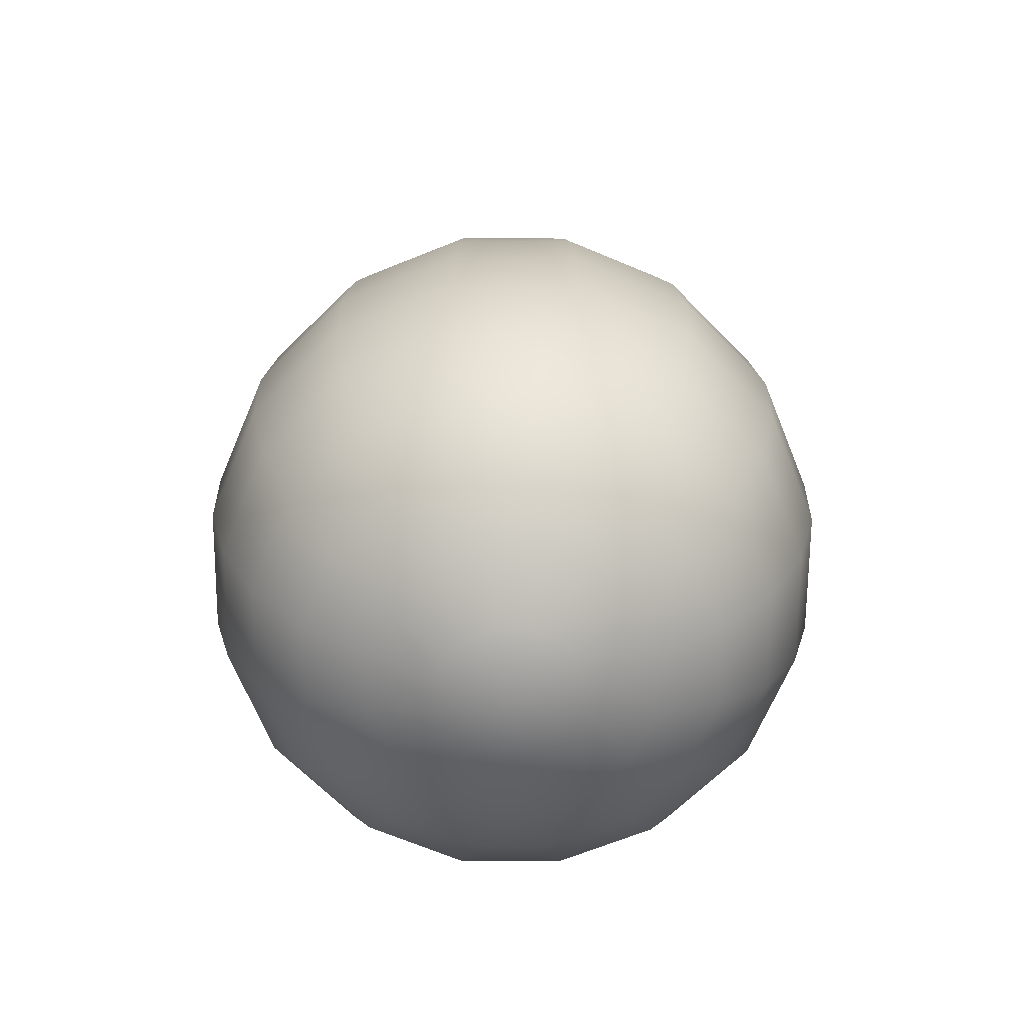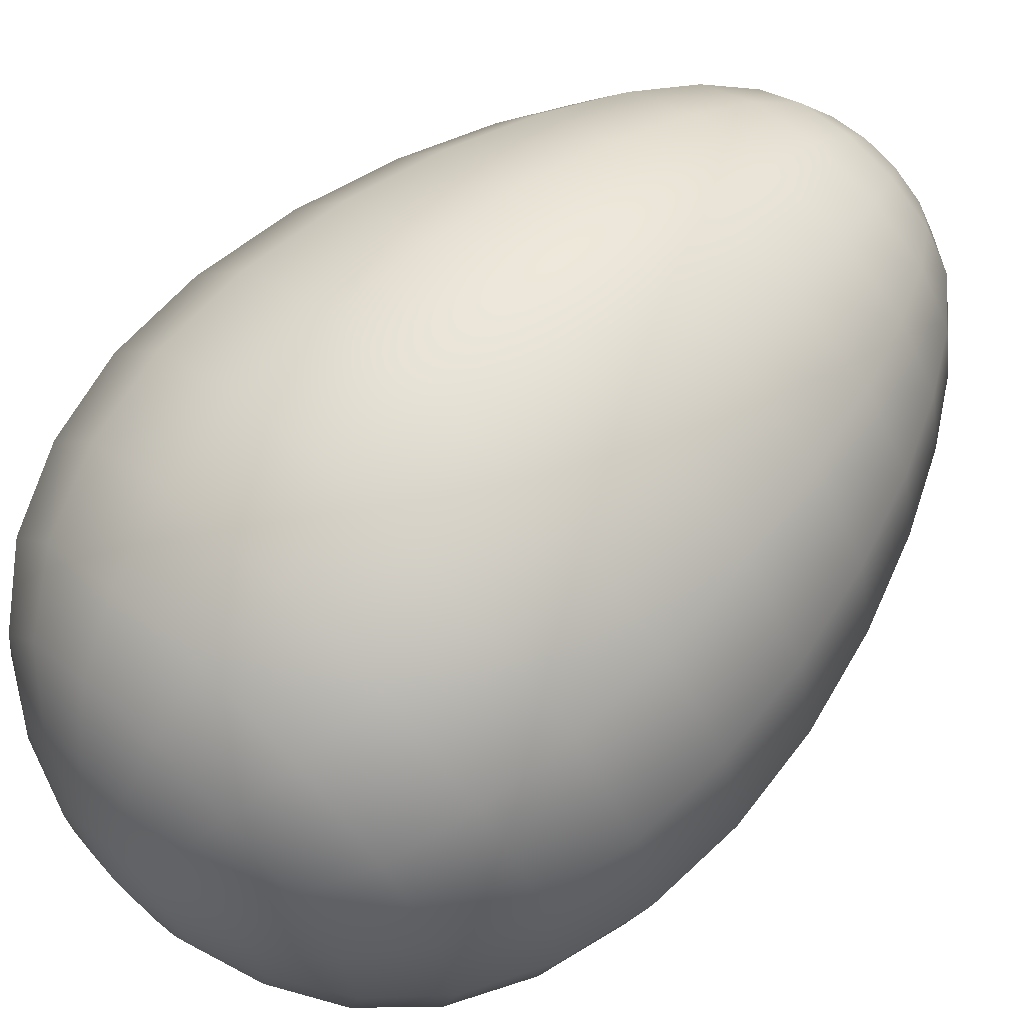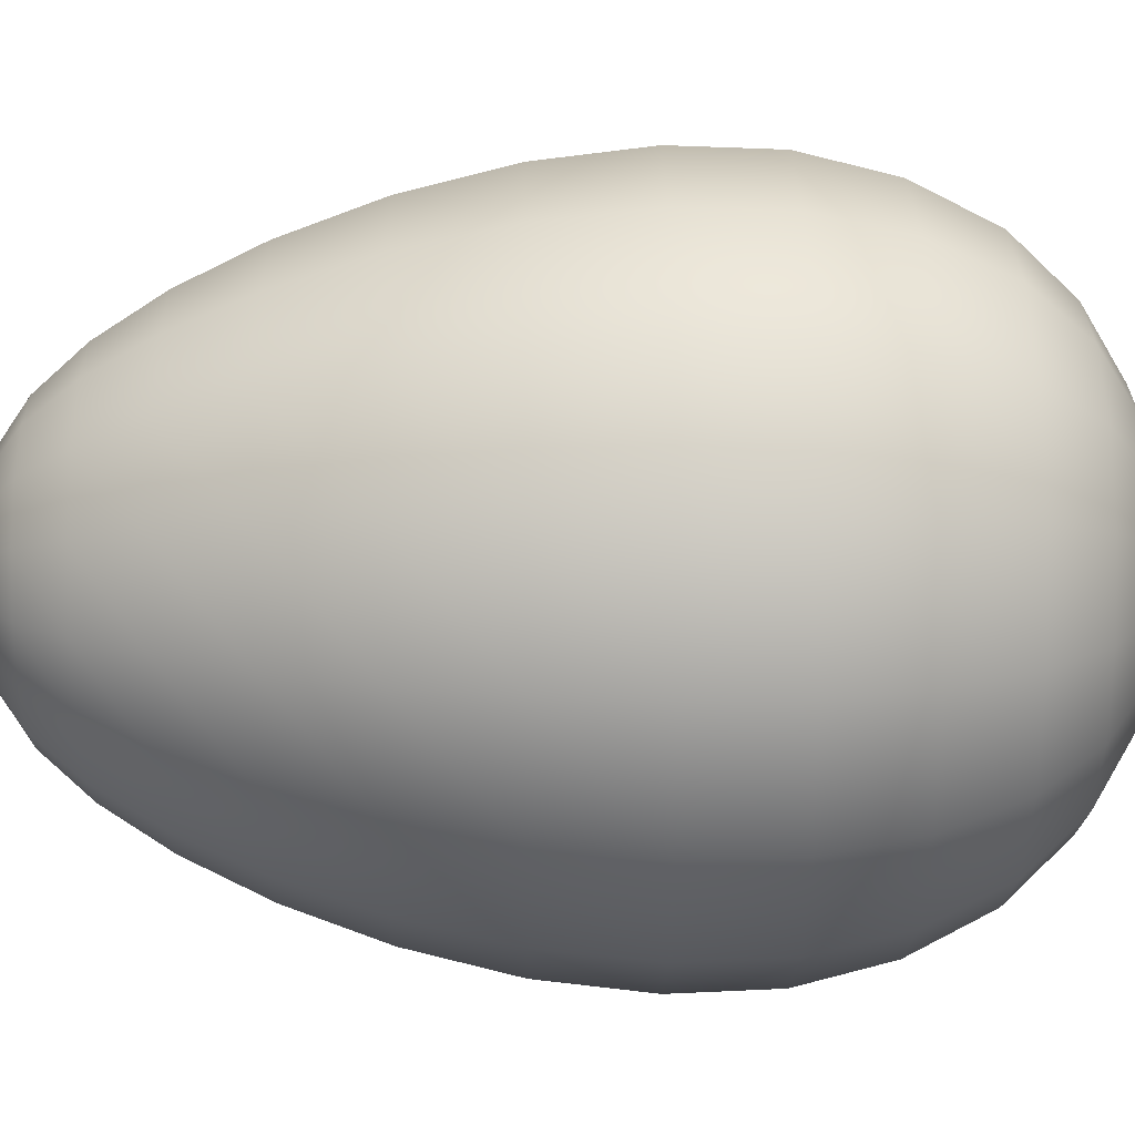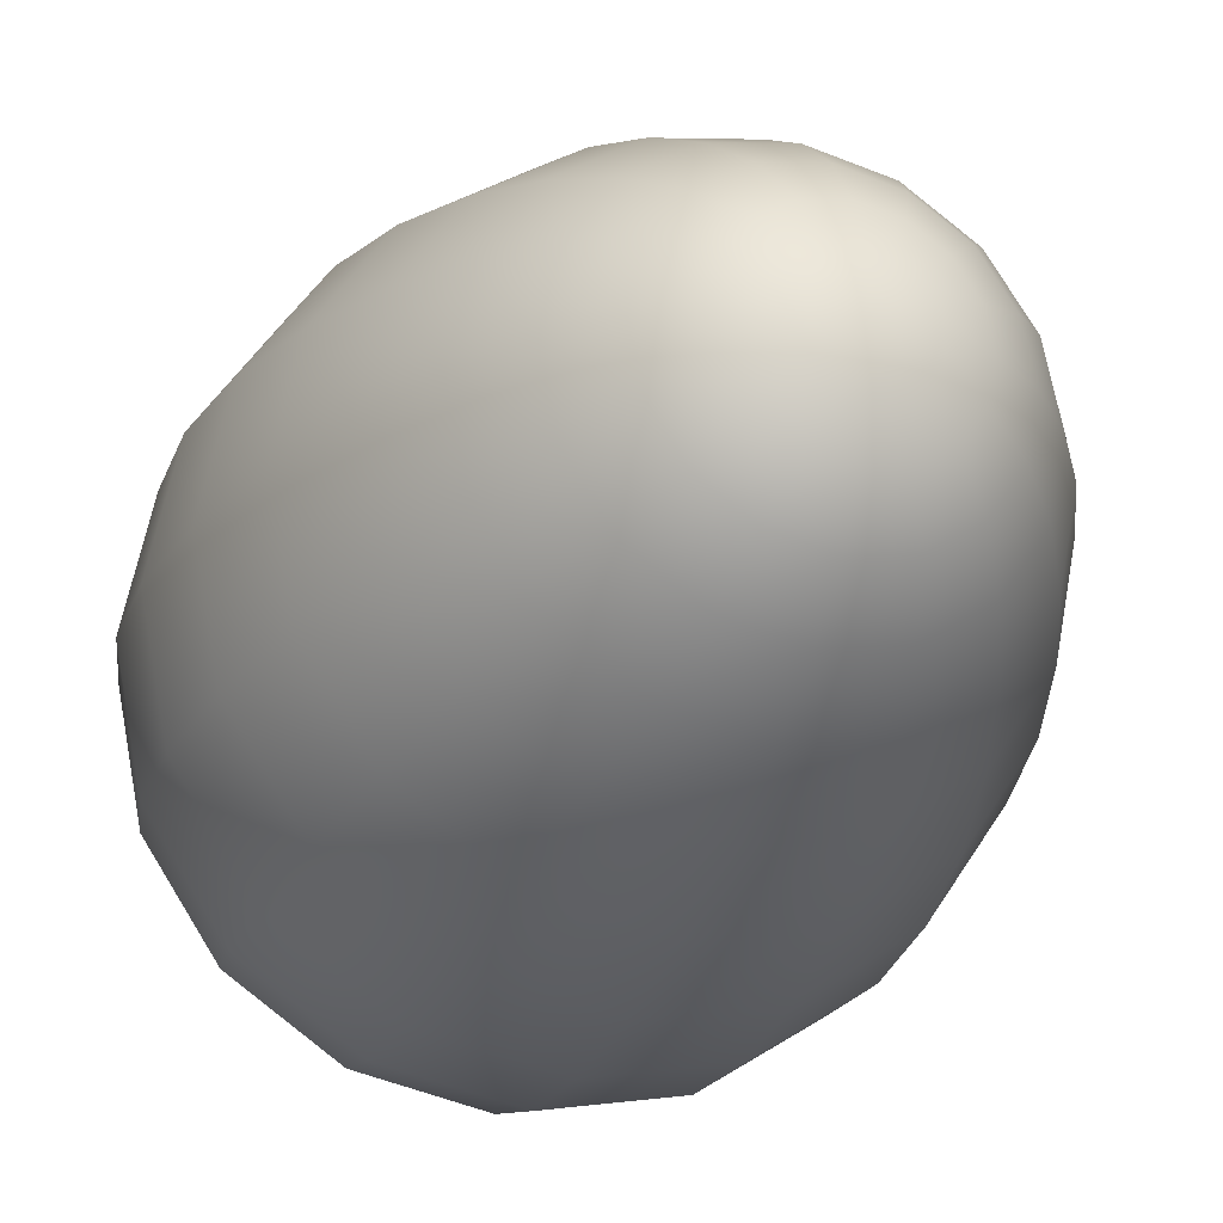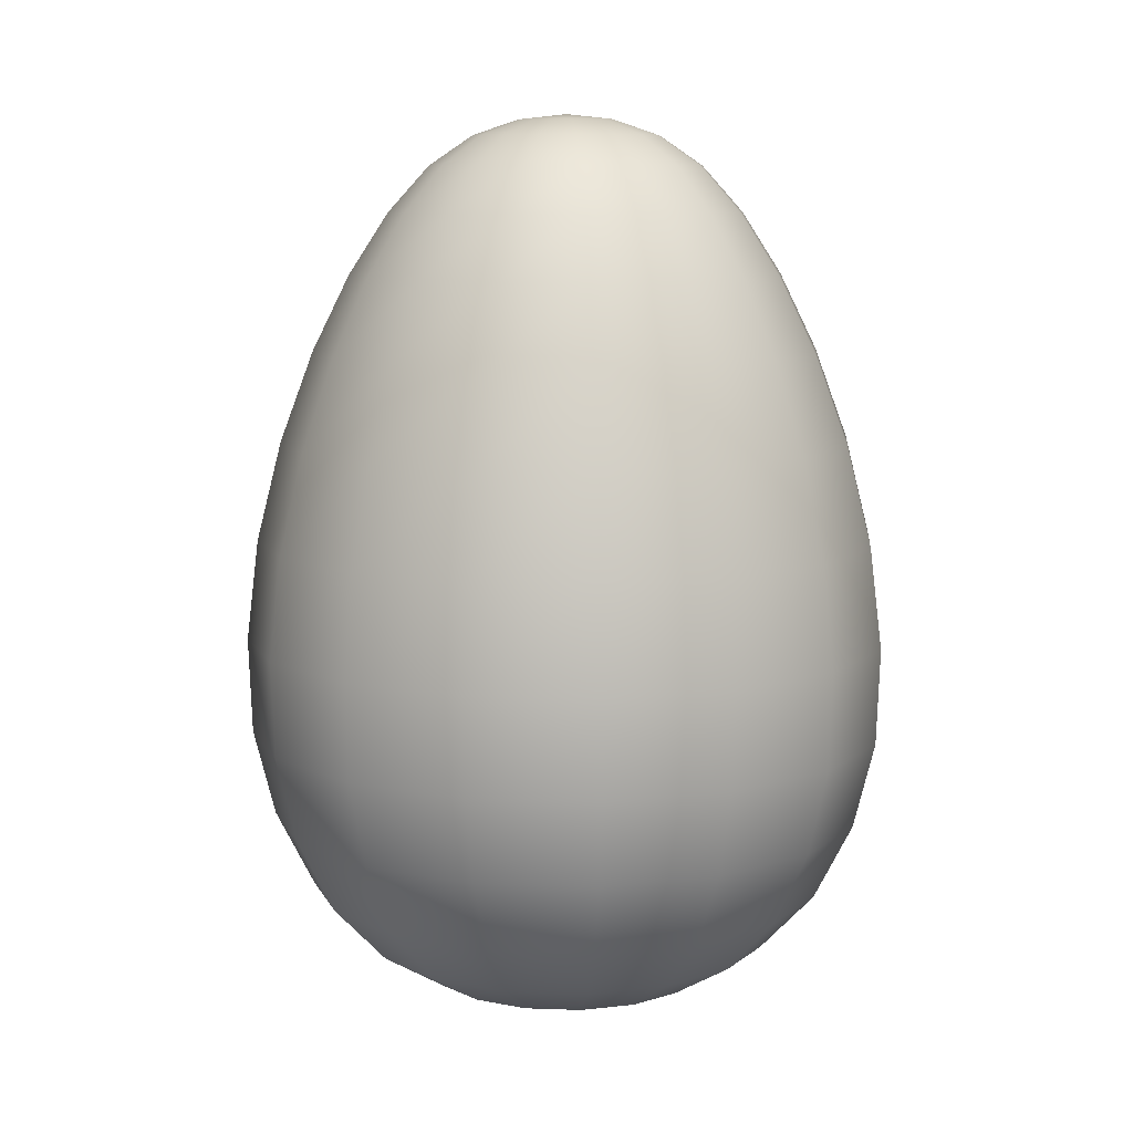
<metadata>
{"format":"obj","ext":"obj","renderer":"f3d","projection":"perspective","resolution":1024,"background":"white","views":[{"elev":-67.2,"azim":168.3,"up":"+Y"},{"elev":67.2,"azim":44.5,"up":"+Z"},{"elev":16.2,"azim":-90.9,"up":"+Z"},{"elev":-24.5,"azim":160.0,"up":"+Z"},{"elev":9.0,"azim":61.7,"up":"+Y"}]}
</metadata>
<code>
g default
v 0.1443 0.02145 -0.05975
v 0.1104 0.02145 -0.1104
v 0.05975 0.02145 -0.1443
v 0 0.02145 -0.1561
v -0.05975 0.02145 -0.1443
v -0.1104 0.02145 -0.1104
v -0.1443 0.02145 -0.05975
v -0.1561 0.02145 0
v -0.1443 0.02145 0.05975
v -0.1104 0.02145 0.1104
v -0.05975 0.02145 0.1443
v 0 0.02145 0.1561
v 0.05975 0.02145 0.1443
v 0.1104 0.02145 0.1104
v 0.1443 0.02145 0.05975
v 0.1561 0.02145 0
v 0.283 0.07269 -0.1172
v 0.2166 0.07269 -0.2166
v 0.1172 0.07269 -0.283
v 0 0.07269 -0.3063
v -0.1172 0.07269 -0.283
v -0.2166 0.07269 -0.2166
v -0.283 0.07269 -0.1172
v -0.3063 0.07269 0
v -0.283 0.07269 0.1172
v -0.2166 0.07269 0.2166
v -0.1172 0.07269 0.283
v 0 0.07269 0.3063
v 0.1172 0.07269 0.283
v 0.2166 0.07269 0.2166
v 0.283 0.07269 0.1172
v 0.3063 0.07269 0
v 0.4108 0.1559 -0.1702
v 0.3144 0.1559 -0.3144
v 0.1702 0.1559 -0.4108
v 0 0.1559 -0.4447
v -0.1702 0.1559 -0.4108
v -0.3144 0.1559 -0.3144
v -0.4108 0.1559 -0.1702
v -0.4447 0.1559 0
v -0.4108 0.1559 0.1702
v -0.3144 0.1559 0.3144
v -0.1702 0.1559 0.4108
v 0 0.1559 0.4447
v 0.1702 0.1559 0.4108
v 0.3144 0.1559 0.3144
v 0.4108 0.1559 0.1702
v 0.4447 0.1559 0
v 0.5185 0.2795 -0.2148
v 0.3969 0.2795 -0.3969
v 0.2148 0.2795 -0.5185
v 0 0.2795 -0.5613
v -0.2148 0.2795 -0.5185
v -0.3969 0.2795 -0.3969
v -0.5185 0.2795 -0.2148
v -0.5613 0.2795 0
v -0.5185 0.2795 0.2148
v -0.3969 0.2795 0.3969
v -0.2148 0.2795 0.5185
v 0 0.2795 0.5613
v 0.2148 0.2795 0.5185
v 0.3969 0.2795 0.3969
v 0.5185 0.2795 0.2148
v 0.5613 0.2795 0
v 0.5953 0.4433 -0.2466
v 0.4556 0.4433 -0.4556
v 0.2466 0.4433 -0.5953
v 0 0.4433 -0.6444
v -0.2466 0.4433 -0.5953
v -0.4556 0.4433 -0.4556
v -0.5953 0.4433 -0.2466
v -0.6444 0.4433 0
v -0.5953 0.4433 0.2466
v -0.4556 0.4433 0.4556
v -0.2466 0.4433 0.5953
v 0 0.4433 0.6444
v 0.2466 0.4433 0.5953
v 0.4556 0.4433 0.4556
v 0.5953 0.4433 0.2466
v 0.6444 0.4433 0
v 0.6377 0.6277 -0.2642
v 0.4881 0.6277 -0.4881
v 0.2642 0.6277 -0.6377
v 0 0.6277 -0.6903
v -0.2642 0.6277 -0.6377
v -0.4881 0.6277 -0.4881
v -0.6377 0.6277 -0.2642
v -0.6903 0.6277 0
v -0.6377 0.6277 0.2642
v -0.4881 0.6277 0.4881
v -0.2642 0.6277 0.6377
v 0 0.6277 0.6903
v 0.2642 0.6277 0.6377
v 0.4881 0.6277 0.4881
v 0.6377 0.6277 0.2642
v 0.6903 0.6277 0
v 0.6448 0.8329 -0.2671
v 0.4935 0.8329 -0.4935
v 0.2671 0.8329 -0.6448
v 0 0.8329 -0.698
v -0.2671 0.8329 -0.6448
v -0.4935 0.8329 -0.4935
v -0.6448 0.8329 -0.2671
v -0.698 0.8329 0
v -0.6448 0.8329 0.2671
v -0.4935 0.8329 0.4935
v -0.2671 0.8329 0.6448
v 0 0.8329 0.698
v 0.2671 0.8329 0.6448
v 0.4935 0.8329 0.4935
v 0.6448 0.8329 0.2671
v 0.698 0.8329 0
v 0.6209 1.051 -0.2572
v 0.4752 1.051 -0.4752
v 0.2572 1.051 -0.6209
v 0 1.051 -0.672
v -0.2572 1.051 -0.6209
v -0.4752 1.051 -0.4752
v -0.6209 1.051 -0.2572
v -0.672 1.051 0
v -0.6209 1.051 0.2572
v -0.4752 1.051 0.4752
v -0.2572 1.051 0.6209
v 0 1.051 0.672
v 0.2572 1.051 0.6209
v 0.4752 1.051 0.4752
v 0.6209 1.051 0.2572
v 0.672 1.051 0
v 0.5716 1.264 -0.2368
v 0.4375 1.264 -0.4375
v 0.2368 1.264 -0.5716
v 0 1.264 -0.6187
v -0.2368 1.264 -0.5716
v -0.4375 1.264 -0.4375
v -0.5716 1.264 -0.2368
v -0.6187 1.264 0
v -0.5716 1.264 0.2368
v -0.4375 1.264 0.4375
v -0.2368 1.264 0.5716
v 0 1.264 0.6187
v 0.2368 1.264 0.5716
v 0.4375 1.264 0.4375
v 0.5716 1.264 0.2368
v 0.6187 1.264 0
v 0.506 1.457 -0.2096
v 0.3873 1.457 -0.3873
v 0.2096 1.457 -0.506
v 0 1.457 -0.5477
v -0.2096 1.457 -0.506
v -0.3873 1.457 -0.3873
v -0.506 1.457 -0.2096
v -0.5477 1.457 0
v -0.506 1.457 0.2096
v -0.3873 1.457 0.3873
v -0.2096 1.457 0.506
v 0 1.457 0.5477
v 0.2096 1.457 0.506
v 0.3873 1.457 0.3873
v 0.506 1.457 0.2096
v 0.5477 1.457 0
v 0.4321 1.621 -0.179
v 0.3307 1.621 -0.3307
v 0.179 1.621 -0.4321
v 0 1.621 -0.4677
v -0.179 1.621 -0.4321
v -0.3307 1.621 -0.3307
v -0.4321 1.621 -0.179
v -0.4677 1.621 0
v -0.4321 1.621 0.179
v -0.3307 1.621 0.3307
v -0.179 1.621 0.4321
v 0 1.621 0.4677
v 0.179 1.621 0.4321
v 0.3307 1.621 0.3307
v 0.4321 1.621 0.179
v 0.4677 1.621 0
v 0.3539 1.752 -0.1466
v 0.2709 1.752 -0.2709
v 0.1466 1.752 -0.3539
v 0 1.752 -0.3831
v -0.1466 1.752 -0.3539
v -0.2709 1.752 -0.2709
v -0.3539 1.752 -0.1466
v -0.3831 1.752 0
v -0.3539 1.752 0.1466
v -0.2709 1.752 0.2709
v -0.1466 1.752 0.3539
v 0 1.752 0.3831
v 0.1466 1.752 0.3539
v 0.2709 1.752 0.2709
v 0.3539 1.752 0.1466
v 0.3831 1.752 0
v 0.2723 1.851 -0.1128
v 0.2084 1.851 -0.2084
v 0.1128 1.851 -0.2723
v 0 1.851 -0.2947
v -0.1128 1.851 -0.2723
v -0.2084 1.851 -0.2084
v -0.2723 1.851 -0.1128
v -0.2947 1.851 0
v -0.2723 1.851 0.1128
v -0.2084 1.851 0.2084
v -0.1128 1.851 0.2723
v 0 1.851 0.2947
v 0.1128 1.851 0.2723
v 0.2084 1.851 0.2084
v 0.2723 1.851 0.1128
v 0.2947 1.851 0
v 0.1862 1.915 -0.07711
v 0.1425 1.915 -0.1425
v 0.07711 1.915 -0.1862
v 0 1.915 -0.2015
v -0.07711 1.915 -0.1862
v -0.1425 1.915 -0.1425
v -0.1862 1.915 -0.07711
v -0.2015 1.915 0
v -0.1862 1.915 0.07711
v -0.1425 1.915 0.1425
v -0.07711 1.915 0.1862
v 0 1.915 0.2015
v 0.07711 1.915 0.1862
v 0.1425 1.915 0.1425
v 0.1862 1.915 0.07711
v 0.2015 1.915 0
v 0.09475 1.949 -0.03925
v 0.07252 1.949 -0.07252
v 0.03925 1.949 -0.09475
v 0 1.949 -0.1026
v -0.03925 1.949 -0.09475
v -0.07252 1.949 -0.07252
v -0.09475 1.949 -0.03925
v -0.1026 1.949 0
v -0.09475 1.949 0.03925
v -0.07252 1.949 0.07252
v -0.03925 1.949 0.09475
v 0 1.949 0.1026
v 0.03925 1.949 0.09475
v 0.07252 1.949 0.07252
v 0.09475 1.949 0.03925
v 0.1026 1.949 0
v 0 0.004148 0
v 0 1.96 0
g Egg:pSphere1
f 1 2 18 17
f 2 3 19 18
f 3 4 20 19
f 4 5 21 20
f 5 6 22 21
f 6 7 23 22
f 7 8 24 23
f 8 9 25 24
f 9 10 26 25
f 10 11 27 26
f 11 12 28 27
f 12 13 29 28
f 13 14 30 29
f 14 15 31 30
f 15 16 32 31
f 16 1 17 32
f 17 18 34 33
f 18 19 35 34
f 19 20 36 35
f 20 21 37 36
f 21 22 38 37
f 22 23 39 38
f 23 24 40 39
f 24 25 41 40
f 25 26 42 41
f 26 27 43 42
f 27 28 44 43
f 28 29 45 44
f 29 30 46 45
f 30 31 47 46
f 31 32 48 47
f 32 17 33 48
f 33 34 50 49
f 34 35 51 50
f 35 36 52 51
f 36 37 53 52
f 37 38 54 53
f 38 39 55 54
f 39 40 56 55
f 40 41 57 56
f 41 42 58 57
f 42 43 59 58
f 43 44 60 59
f 44 45 61 60
f 45 46 62 61
f 46 47 63 62
f 47 48 64 63
f 48 33 49 64
f 49 50 66 65
f 50 51 67 66
f 51 52 68 67
f 52 53 69 68
f 53 54 70 69
f 54 55 71 70
f 55 56 72 71
f 56 57 73 72
f 57 58 74 73
f 58 59 75 74
f 59 60 76 75
f 60 61 77 76
f 61 62 78 77
f 62 63 79 78
f 63 64 80 79
f 64 49 65 80
f 65 66 82 81
f 66 67 83 82
f 67 68 84 83
f 68 69 85 84
f 69 70 86 85
f 70 71 87 86
f 71 72 88 87
f 72 73 89 88
f 73 74 90 89
f 74 75 91 90
f 75 76 92 91
f 76 77 93 92
f 77 78 94 93
f 78 79 95 94
f 79 80 96 95
f 80 65 81 96
f 81 82 98 97
f 82 83 99 98
f 83 84 100 99
f 84 85 101 100
f 85 86 102 101
f 86 87 103 102
f 87 88 104 103
f 88 89 105 104
f 89 90 106 105
f 90 91 107 106
f 91 92 108 107
f 92 93 109 108
f 93 94 110 109
f 94 95 111 110
f 95 96 112 111
f 96 81 97 112
f 97 98 114 113
f 98 99 115 114
f 99 100 116 115
f 100 101 117 116
f 101 102 118 117
f 102 103 119 118
f 103 104 120 119
f 104 105 121 120
f 105 106 122 121
f 106 107 123 122
f 107 108 124 123
f 108 109 125 124
f 109 110 126 125
f 110 111 127 126
f 111 112 128 127
f 112 97 113 128
f 113 114 130 129
f 114 115 131 130
f 115 116 132 131
f 116 117 133 132
f 117 118 134 133
f 118 119 135 134
f 119 120 136 135
f 120 121 137 136
f 121 122 138 137
f 122 123 139 138
f 123 124 140 139
f 124 125 141 140
f 125 126 142 141
f 126 127 143 142
f 127 128 144 143
f 128 113 129 144
f 129 130 146 145
f 130 131 147 146
f 131 132 148 147
f 132 133 149 148
f 133 134 150 149
f 134 135 151 150
f 135 136 152 151
f 136 137 153 152
f 137 138 154 153
f 138 139 155 154
f 139 140 156 155
f 140 141 157 156
f 141 142 158 157
f 142 143 159 158
f 143 144 160 159
f 144 129 145 160
f 145 146 162 161
f 146 147 163 162
f 147 148 164 163
f 148 149 165 164
f 149 150 166 165
f 150 151 167 166
f 151 152 168 167
f 152 153 169 168
f 153 154 170 169
f 154 155 171 170
f 155 156 172 171
f 156 157 173 172
f 157 158 174 173
f 158 159 175 174
f 159 160 176 175
f 160 145 161 176
f 161 162 178 177
f 162 163 179 178
f 163 164 180 179
f 164 165 181 180
f 165 166 182 181
f 166 167 183 182
f 167 168 184 183
f 168 169 185 184
f 169 170 186 185
f 170 171 187 186
f 171 172 188 187
f 172 173 189 188
f 173 174 190 189
f 174 175 191 190
f 175 176 192 191
f 176 161 177 192
f 177 178 194 193
f 178 179 195 194
f 179 180 196 195
f 180 181 197 196
f 181 182 198 197
f 182 183 199 198
f 183 184 200 199
f 184 185 201 200
f 185 186 202 201
f 186 187 203 202
f 187 188 204 203
f 188 189 205 204
f 189 190 206 205
f 190 191 207 206
f 191 192 208 207
f 192 177 193 208
f 193 194 210 209
f 194 195 211 210
f 195 196 212 211
f 196 197 213 212
f 197 198 214 213
f 198 199 215 214
f 199 200 216 215
f 200 201 217 216
f 201 202 218 217
f 202 203 219 218
f 203 204 220 219
f 204 205 221 220
f 205 206 222 221
f 206 207 223 222
f 207 208 224 223
f 208 193 209 224
f 209 210 226 225
f 210 211 227 226
f 211 212 228 227
f 212 213 229 228
f 213 214 230 229
f 214 215 231 230
f 215 216 232 231
f 216 217 233 232
f 217 218 234 233
f 218 219 235 234
f 219 220 236 235
f 220 221 237 236
f 221 222 238 237
f 222 223 239 238
f 223 224 240 239
f 224 209 225 240
f 2 1 241
f 3 2 241
f 4 3 241
f 5 4 241
f 6 5 241
f 7 6 241
f 8 7 241
f 9 8 241
f 10 9 241
f 11 10 241
f 12 11 241
f 13 12 241
f 14 13 241
f 15 14 241
f 16 15 241
f 1 16 241
f 225 226 242
f 226 227 242
f 227 228 242
f 228 229 242
f 229 230 242
f 230 231 242
f 231 232 242
f 232 233 242
f 233 234 242
f 234 235 242
f 235 236 242
f 236 237 242
f 237 238 242
f 238 239 242
f 239 240 242
f 240 225 242

</code>
